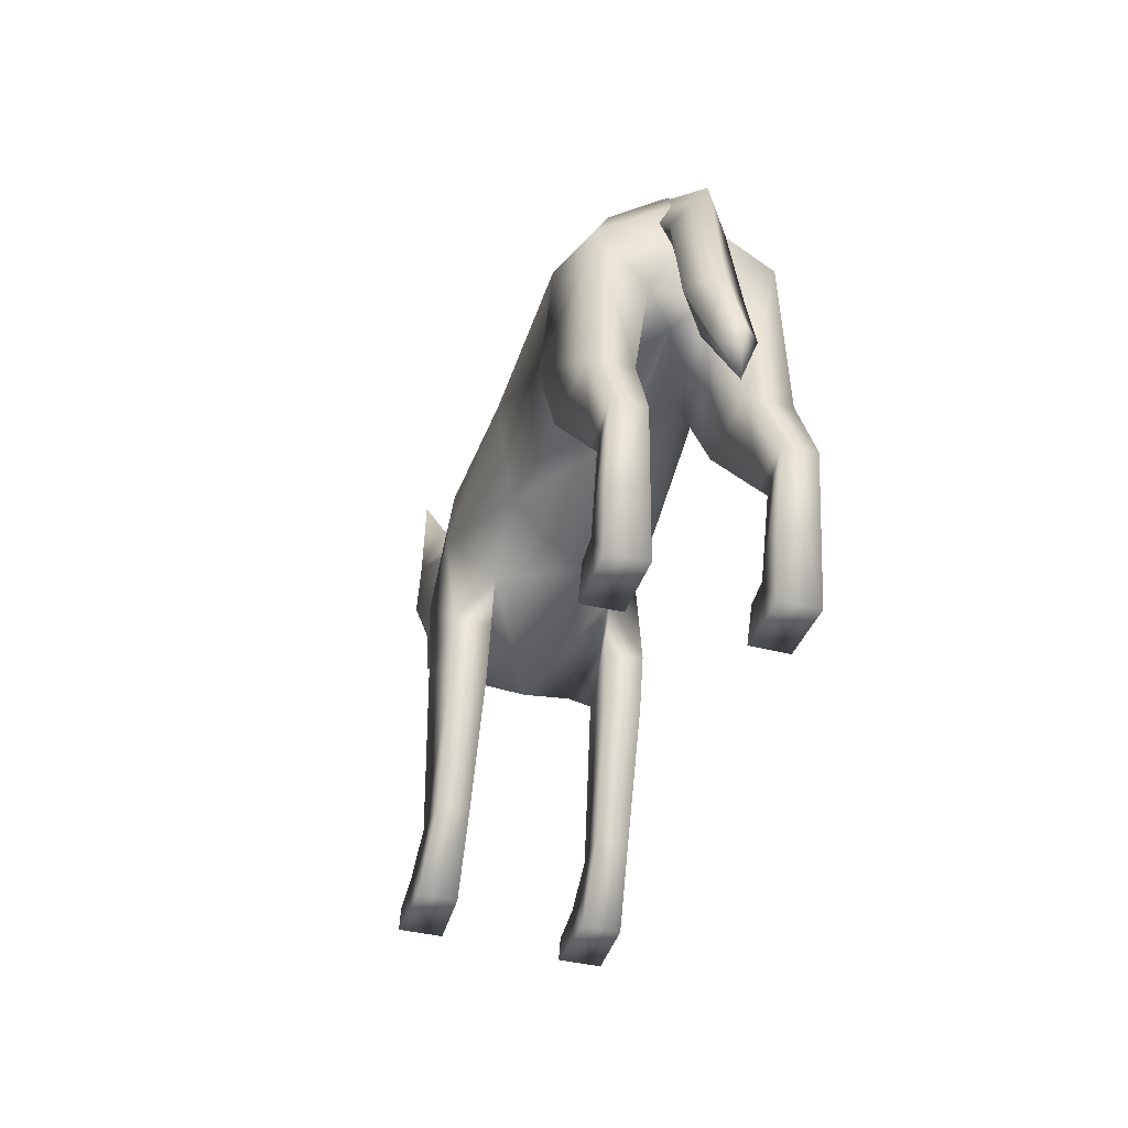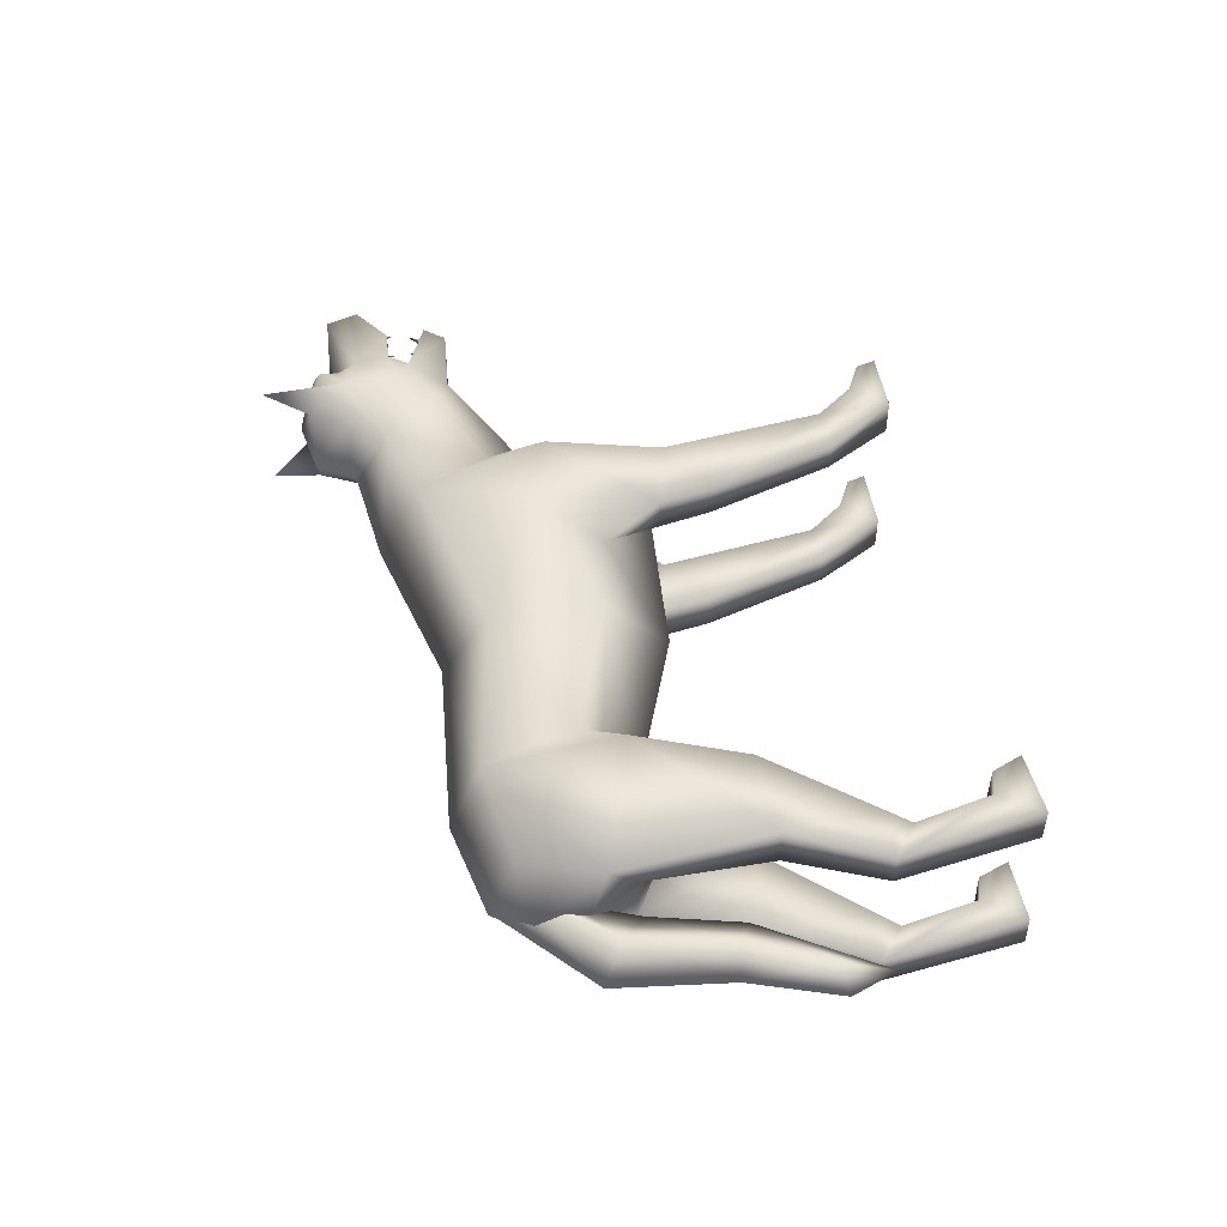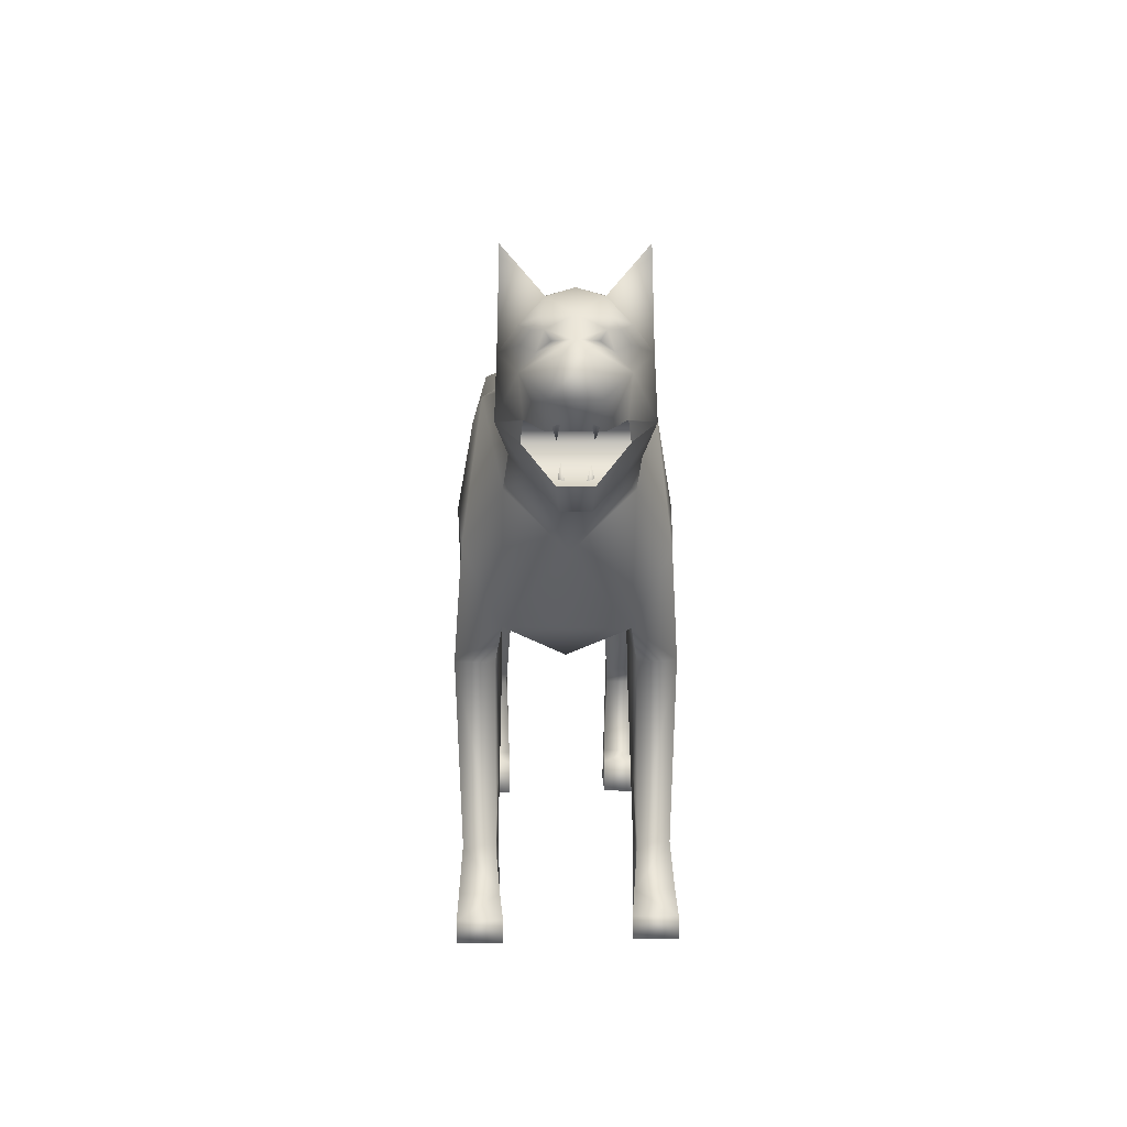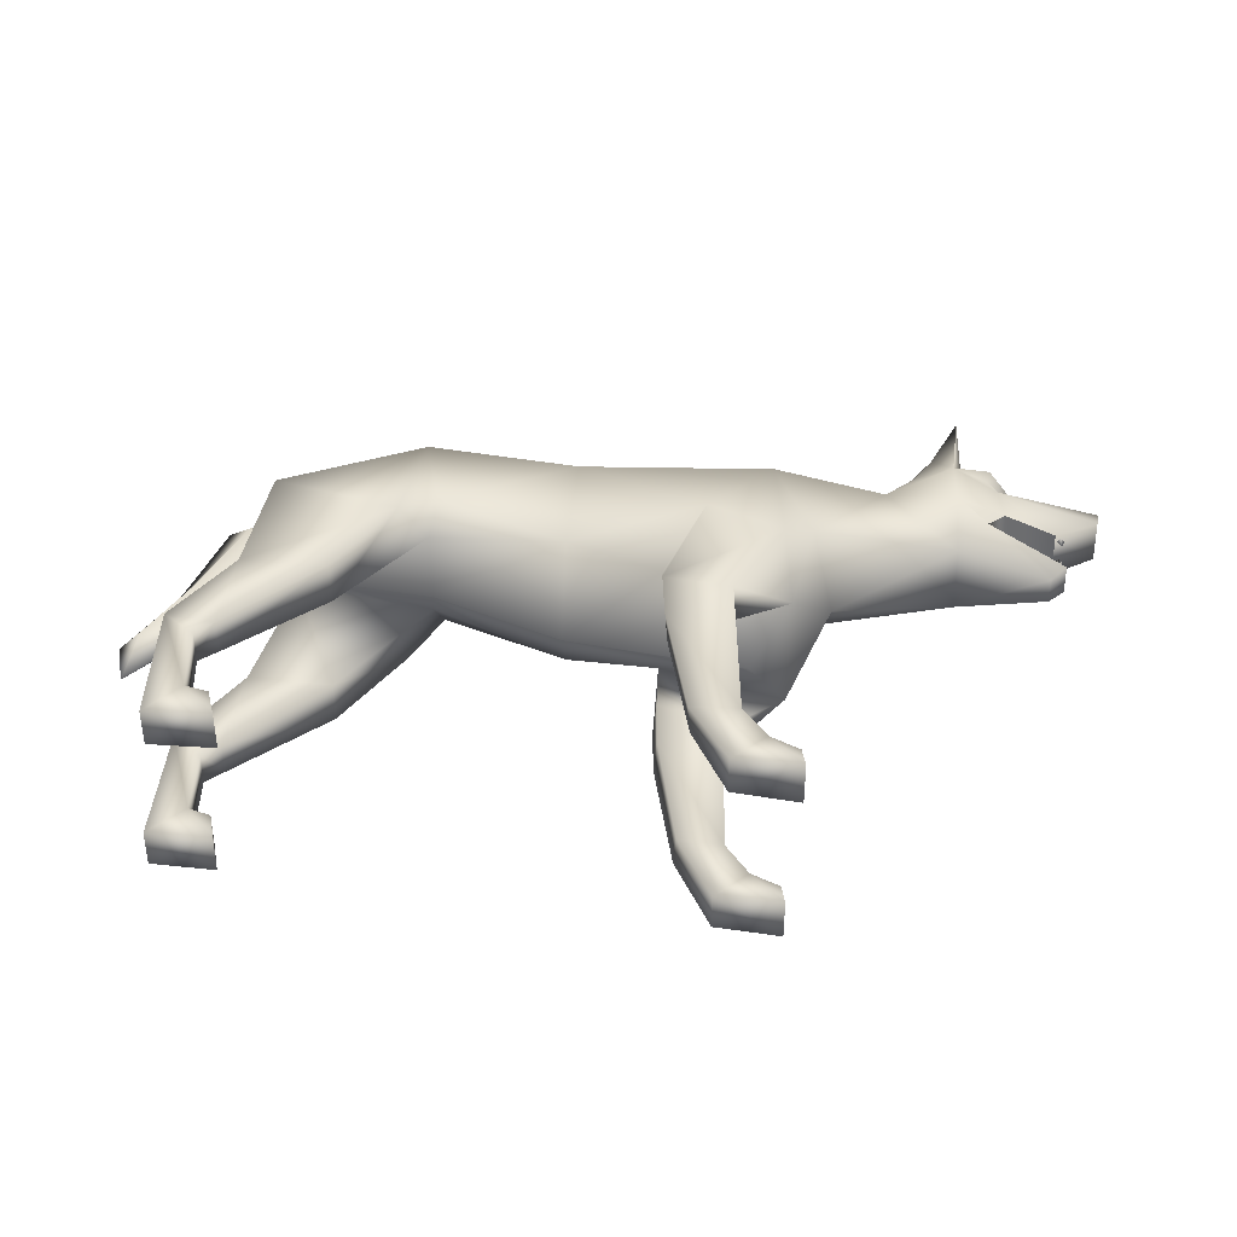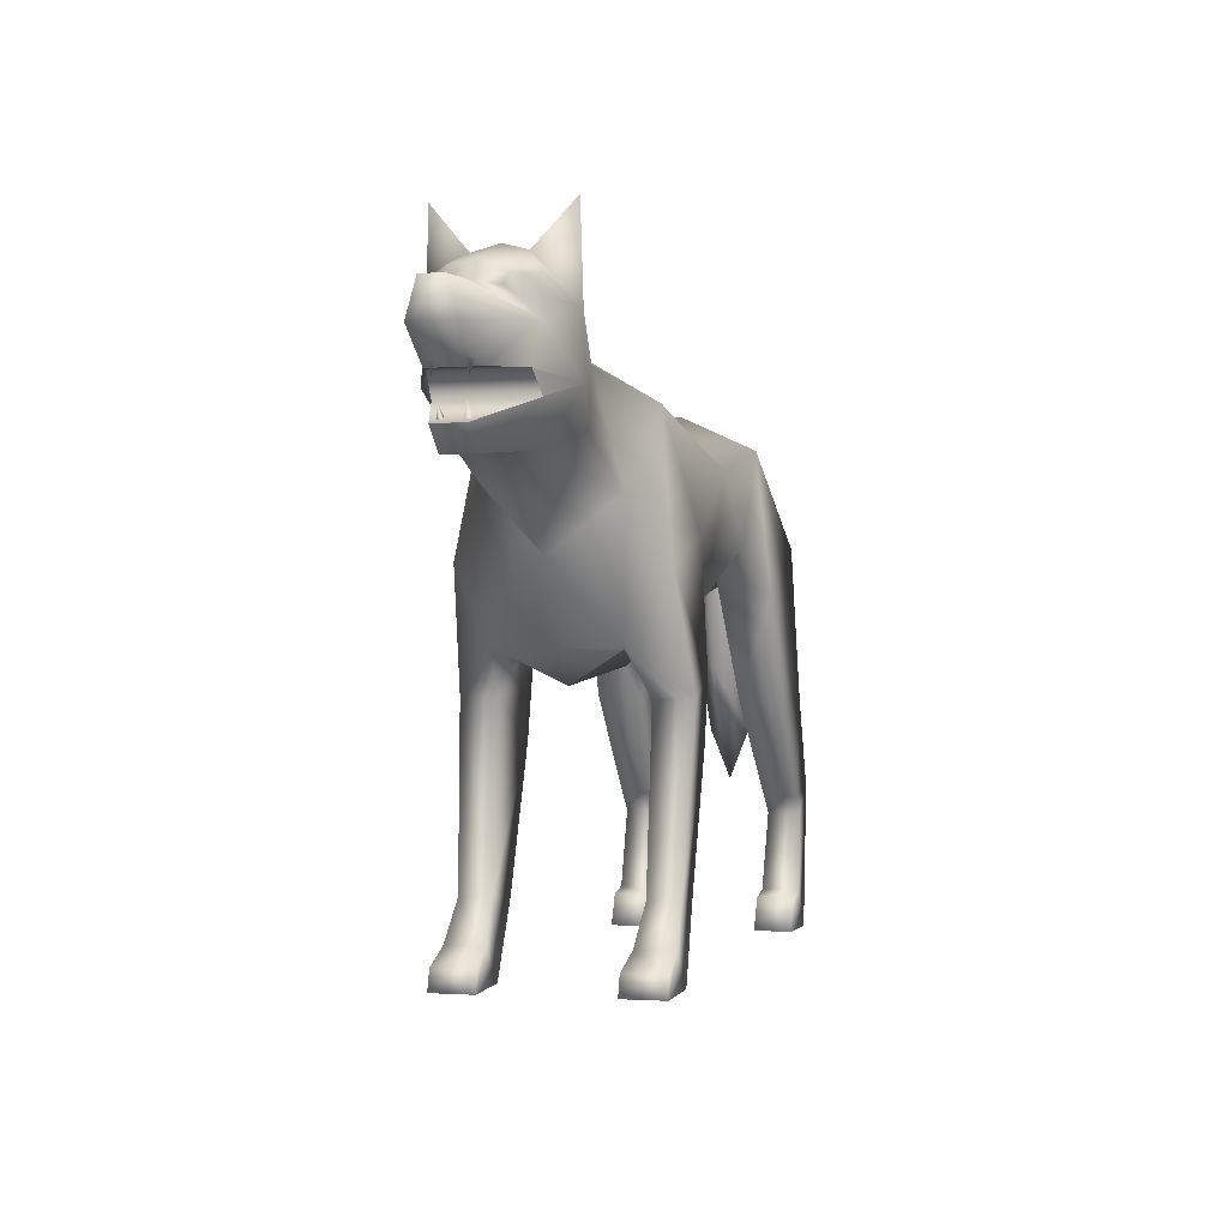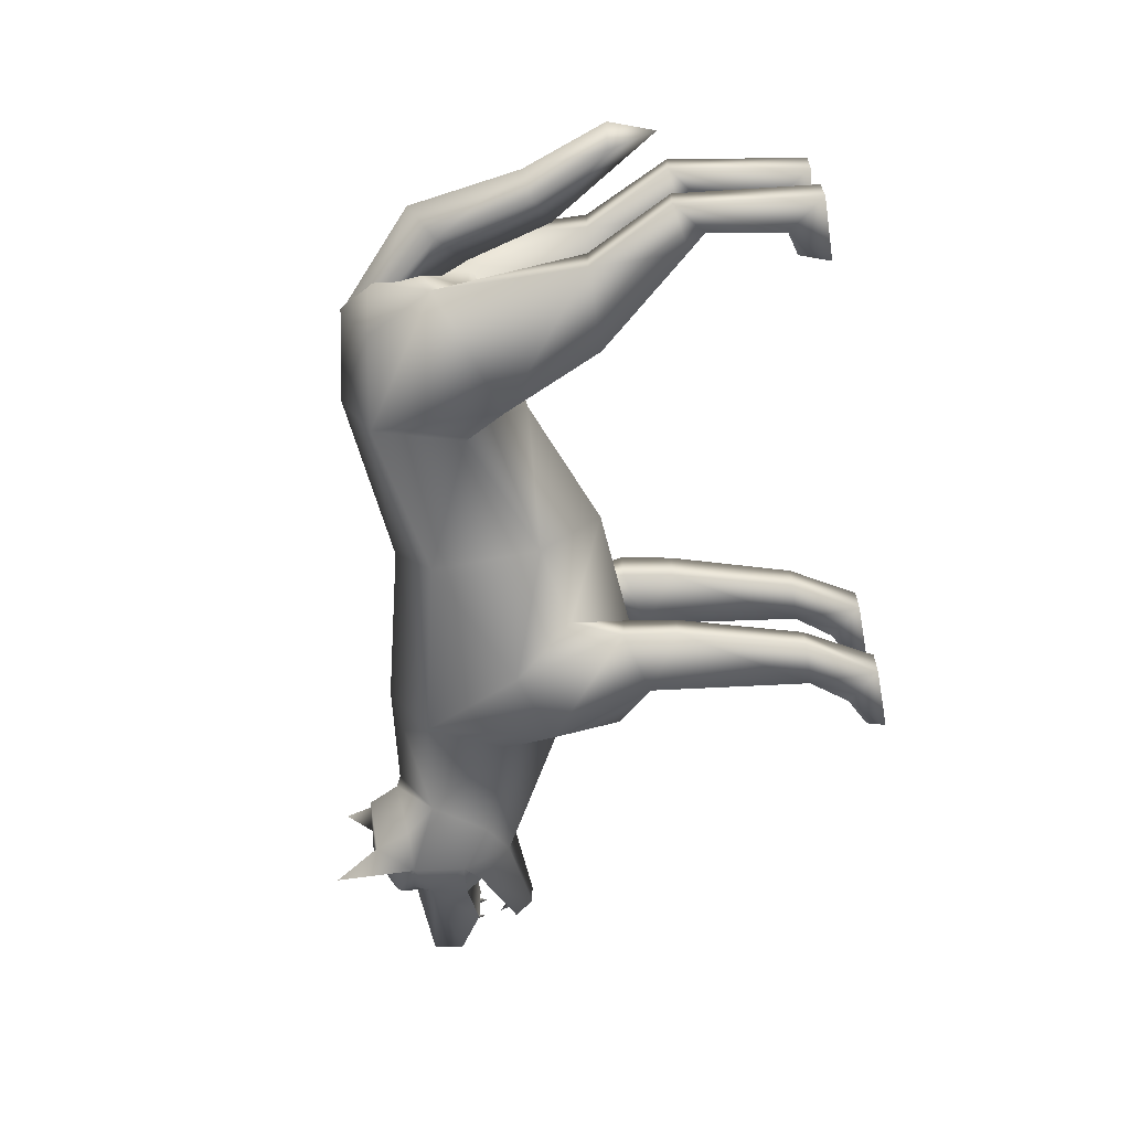
<metadata>
{"format":"obj","ext":"obj","renderer":"f3d","projection":"perspective","resolution":1024,"background":"white","views":[{"elev":-39.1,"azim":-107.4,"up":"+Y"},{"elev":48.9,"azim":-100.8,"up":"+Z"},{"elev":9.2,"azim":88.8,"up":"+Y"},{"elev":36.8,"azim":8.3,"up":"+Z"},{"elev":-1.0,"azim":106.0,"up":"+Y"},{"elev":-62.9,"azim":-80.5,"up":"+Z"}]}
</metadata>
<code>
v 1.032 1 0.04273
v 0.7391 1.048 0.1189
v 0.8288 1.025 0.08508
v 0.7584 0.8421 0.06103
v 0.9417 0.8228 0.02406
v 0.9418 0.8658 0.02796
v 0.9599 0.9645 0.03924
v 0.61 0.9829 0.08574
v -0.5737 0.7508 0.1584
v -0.5602 0.4527 0.1789
v -0.6475 0.2773 0.1744
v -0.6039 0.00044 0.1779
v -0.4777 0.00775 0.178
v -0.5032 0.06804 0.1784
v -0.5501 0.07867 0.1784
v -0.5797 0.2287 0.1745
v -0.392 0.4601 0.1791
v -0.3078 0.6659 0.1778
v 0.3544 0.4706 0.2
v 0.4297 0.6898 0.1845
v -0.3066 0.9274 0.1493
v -0.4847 0.8981 0.09976
v 0.2215 0.501 0.1872
v 0.4028 0.1442 0.1859
v 0.4545 0.07097 0.1927
v 0.5115 0.04031 0.1956
v 0.5222 0.001872 0.1956
v 0.3967 0.004359 0.1927
v 0.3117 0.1416 0.1816
v 0.2761 0.737 0.1938
v 0.009501 0.8661 0.171
v 0.3874 0.9479 0.1477
v -0.2591 0.6991 -0.08468
v 0.663 1.049 0.08444
v 0.7589 1.139 0.04182
v 0.6955 1.126 0.08041
v 0.7491 0.94 0.1234
v 0.01861 0.6449 0.1448
v 0.4792 0.7983 0.1118
v -0.2507 0.7512 0.1441
v 0.2067 0.6116 0.1169
v 0.6742 0.8763 0.1002
v -0.6789 0.5418 0.05159
v -0.5128 0.8783 0.02619
v -0.6348 0.7375 0.04585
v -0.7449 0.3859 0.04049
v -0.5281 0.6932 0.04992
v 0.7402 1.22 0.1143
v -0.5601 0.4523 0.09595
v -0.6475 0.2769 0.1116
v -0.6039 0.000933 0.1051
v -0.4777 0.008243 0.1052
v -0.5032 0.06853 0.1056
v -0.5501 0.07916 0.1057
v -0.5798 0.2289 0.1117
v -0.3918 0.4596 0.09617
v 0.3611 0.4699 0.1276
v 0.2287 0.4993 0.1151
v 0.403 0.1442 0.1275
v 0.4545 0.07088 0.12
v 0.5115 0.04025 0.1142
v 0.5221 0.001788 0.1142
v 0.3967 0.004368 0.12
v 0.3164 0.1428 0.1235
v 0.4586 0.5531 0.1139
v 1.034 1.001 -0.04065
v 1.037 1.066 0.0217
v 0.872 1.079 -0.002848
v 0.7519 1.152 -0.005722
v 0.6337 1.133 -0.00883
v 0.6001 1.067 -0.009802
v 0.3658 1.033 -0.00335
v 0.04151 0.9554 0.00064
v -0.3155 0.9924 -0.003782
v -0.5079 0.9477 -0.005888
v -0.6916 0.7821 -0.005412
v -0.7256 0.5525 -0.001534
v -0.7887 0.3785 0.001338
v -0.7552 0.2871 0.003543
v -0.6119 0.5139 0.000437
v -0.5648 0.6868 -0.002272
v 0.7454 1.049 -0.1313
v 0.8332 1.025 -0.09305
v -0.2394 0.6253 0.002176
v 0.02976 0.52 0.006276
v 0.3873 0.4891 0.001714
v 0.5262 0.6943 -0.001673
v 0.7607 0.8417 -0.07393
v 0.9429 0.8229 -0.02721
v 0.9433 0.8659 -0.03094
v 0.9619 0.9647 -0.04091
v -0.4801 0.6518 -0.002182
v 0.6101 0.9829 -0.1032
v -0.5707 0.7485 -0.1651
v -0.5718 0.4511 -0.1811
v -0.665 0.2785 -0.1747
v -0.6338 0.000465 -0.1759
v -0.5074 0.001479 -0.1758
v -0.5298 0.06296 -0.1767
v -0.5763 0.07604 -0.177
v -0.5993 0.2271 -0.1743
v -0.4034 0.4522 -0.1813
v -0.3091 0.655 -0.1813
v 0.3377 0.4689 -0.1997
v 0.4258 0.6838 -0.1839
v -0.3028 0.923 -0.1542
v -0.4818 0.895 -0.1092
v 0.2066 0.505 -0.1868
v 0.3829 0.1436 -0.1859
v 0.4344 0.07037 -0.1927
v 0.4914 0.03972 -0.1956
v 0.5021 0.001279 -0.1956
v 0.3765 0.003796 -0.1927
v 0.2917 0.1417 -0.1816
v 0.2732 0.735 -0.1923
v 0.006787 0.862 -0.1672
v 0.3818 0.945 -0.1533
v -0.2605 0.7037 0.08598
v 0.6664 1.049 -0.1016
v 0.7613 1.139 -0.05291
v 0.6999 1.127 -0.09469
v 0.7545 0.9395 -0.1365
v 0.01647 0.6423 -0.136
v 0.4751 0.7951 -0.1178
v -0.248 0.7453 -0.1432
v 0.2027 0.6108 -0.112
v 0.6747 0.875 -0.1166
v -0.5521 0.7808 -0.003141
v -0.5086 0.9522 -0.005922
v -0.5159 0.8047 -0.00369
v -0.5531 0.8896 -0.005575
v -0.6778 0.5399 -0.05319
v -0.5121 0.8773 -0.03588
v -0.6337 0.7358 -0.05378
v -0.7441 0.3843 -0.03715
v -0.529 0.6927 -0.055
v 0.5759 1.054 -0.009111
v 0.7462 1.221 -0.126
v -0.5717 0.4514 -0.09824
v -0.6649 0.279 -0.1119
v -0.6339 0.001549 -0.1031
v -0.5075 0.002559 -0.1031
v -0.5299 0.06405 -0.104
v -0.5763 0.07712 -0.1043
v -0.5993 0.228 -0.1115
v -0.4032 0.4527 -0.09843
v 0.3443 0.466 -0.1273
v 0.214 0.5025 -0.1144
v 0.3832 0.1437 -0.1275
v 0.4345 0.07028 -0.12
v 0.4914 0.03966 -0.1142
v 0.502 0.001197 -0.1142
v 0.3765 0.003805 -0.12
v 0.2965 0.1427 -0.1234
v 0.4545 0.5493 -0.1116
v 0.9582 0.8982 0.0219
v 0.9593 0.8983 -0.02393
v 0.9628 0.9328 0.02814
v 0.9643 0.933 -0.0298
v 0.8471 0.9526 0.07804
v 0.9486 0.9454 0.04568
v 0.9509 0.9456 -0.04798
v 0.8512 0.9529 -0.08537
v 0.9715 0.8644 0.02871
v 0.8137 0.9133 0.08244
v 0.973 0.8645 -0.03019
v 0.8183 0.914 -0.09158
v 1.038 1.066 -0.01912
v 0.9709 0.9696 0.02029
v 0.972 0.9697 -0.02141
v 0.9526 0.8611 0.01311
v 0.9533 0.8612 -0.01558
v 0.9472 0.9599 0.02956
v 0.9487 0.96 -0.0319
v 0.9298 0.8727 0.0187
v 0.9308 0.8728 -0.02226
v 0.9715 0.8644 0.02871
v 0.8137 0.9133 0.08244
v 0.8471 0.9526 0.07804
v 0.9486 0.9454 0.04568
v 0.9509 0.9456 -0.04798
v 0.973 0.8646 -0.03019
v 0.8183 0.914 -0.09158
v 0.8512 0.9529 -0.08537
v 0.7402 1.22 0.1143
v 0.7462 1.221 -0.126
v 0.2397 0.3938 0.1859
v 0.2456 0.3956 0.1171
v 0.2221 0.3949 -0.1856
v 0.2286 0.3961 -0.1167
v -0.5506 0.2642 0.1755
v -0.5504 0.2639 0.1094
v -0.5687 0.262 -0.1756
v -0.5686 0.2624 -0.1095
v 0.8458 0.951 0.0782
v 0.8499 0.9513 -0.08561
v 0.8147 0.9146 0.08232
v 0.8191 0.915 -0.09141
v 0.8136 1.066 -0.09055
v 0.8319 1.09 0.06628
v 0.8484 1.092 0.04553
v 0.8131 1.097 0.0851
v 0.8093 1.066 0.08177
v 0.8547 1.074 0.03457
v 0.8386 1.057 0.05747
v 0.8176 1.097 -0.09356
v 0.8486 1.116 -0.003364
v 0.8353 1.091 -0.07393
v 0.8509 1.092 -0.05228
v 0.8566 1.075 -0.04111
v 0.8417 1.057 -0.06485
v 0.8344 1.113 -0.05729
v 0.8317 1.113 0.04977
f 68 205 3
f 3 180 1
f 1 67 3
f 77 45 76
f 76 44 75
f 77 46 43
f 74 22 21
f 73 21 31
f 73 32 72
f 8 2 34
f 5 178 4
f 11 16 191
f 10 18 9
f 187 24 19
f 28 24 29
f 11 15 16
f 9 18 21
f 23 20 30
f 27 25 28
f 13 15 12
f 69 36 35
f 2 8 37
f 39 8 32
f 40 31 21
f 31 30 32
f 20 32 30
f 108 148 126
f 3 37 179
f 8 42 37
f 34 2 36
f 38 85 41
f 41 86 65
f 39 4 42
f 4 37 42
f 40 118 38
f 37 195 179
f 207 35 213
f 70 34 36
f 202 2 203
f 46 78 79
f 46 80 43
f 43 81 45
f 45 130 44
f 41 58 23
f 41 23 30
f 57 58 41
f 22 129 131
f 47 92 118
f 71 8 34
f 8 72 32
f 2 202 35
f 37 3 2
f 36 2 48
f 35 185 2
f 48 35 36
f 118 92 84
f 50 192 55
f 47 56 49
f 59 188 57
f 59 63 64
f 50 54 51
f 65 87 39
f 60 62 63
f 54 52 51
f 192 17 191
f 9 47 49
f 40 18 118
f 188 29 187
f 50 12 11
f 60 24 25
f 19 57 65
f 39 32 20
f 51 13 12
f 26 60 25
f 52 14 13
f 27 61 26
f 53 15 14
f 63 27 28
f 18 40 21
f 64 28 29
f 54 16 15
f 38 30 31
f 65 57 41
f 41 30 38
f 86 41 85
f 65 39 20
f 20 19 65
f 181 83 66
f 66 83 168
f 134 77 76
f 76 133 134
f 77 135 78
f 74 107 129
f 73 106 74
f 117 73 72
f 93 119 82
f 167 89 88
f 96 193 101
f 103 95 94
f 109 189 104
f 109 113 114
f 96 100 97
f 94 106 103
f 105 108 115
f 110 112 113
f 100 98 97
f 69 121 70
f 82 122 93
f 93 124 117
f 116 125 106
f 116 117 115
f 105 115 117
f 83 184 122
f 93 122 127
f 119 121 82
f 123 126 85
f 126 155 86
f 124 127 88
f 122 88 127
f 47 136 92
f 125 123 33
f 122 196 198
f 207 120 69
f 70 119 71
f 206 199 82
f 135 79 78
f 135 80 79
f 132 81 80
f 134 130 81
f 66 180 181
f 3 67 68
f 182 5 89
f 147 126 148
f 107 131 129
f 136 33 92
f 71 93 137
f 93 72 137
f 82 120 206
f 122 82 83
f 165 166 183
f 162 160 163
f 5 88 89
f 121 138 82
f 120 82 186
f 138 121 120
f 88 4 87
f 140 145 194
f 18 56 118
f 190 149 147
f 153 149 154
f 140 144 145
f 155 124 87
f 152 150 153
f 142 144 141
f 102 194 193
f 94 139 136
f 125 33 103
f 114 190 189
f 92 33 84
f 97 140 96
f 109 150 110
f 104 155 147
f 124 105 117
f 98 141 97
f 111 150 151
f 99 142 98
f 112 151 152
f 100 143 99
f 112 153 113
f 103 106 125
f 113 154 114
f 101 144 100
f 146 136 139
f 123 116 115
f 155 126 147
f 87 65 155
f 126 123 115
f 86 85 126
f 155 105 124
f 105 155 104
f 126 115 108
f 155 65 86
f 146 103 33
f 123 84 33
f 38 84 85
f 9 22 131
f 9 131 128
f 47 9 128
f 136 128 94
f 128 131 94
f 131 107 94
f 90 157 176
f 7 158 173
f 160 183 163
f 172 176 157
f 6 156 171
f 168 1 66
f 168 83 68
f 168 68 67
f 169 158 7
f 159 170 91
f 171 156 175
f 172 157 90
f 169 173 158
f 174 159 91
f 175 156 6
f 170 159 174
f 21 22 9
f 106 94 107
f 88 87 124
f 4 39 87
f 59 19 24
f 23 188 187
f 57 188 58
f 19 23 187
f 104 149 109
f 108 190 148
f 147 148 190
f 104 189 108
f 10 50 11
f 55 191 16
f 49 192 50
f 10 191 17
f 95 140 139
f 193 145 101
f 139 194 146
f 95 193 96
f 139 94 95
f 49 10 9
f 128 136 47
f 195 37 197
f 196 122 184
f 197 37 178
f 198 167 122
f 203 2 3
f 82 199 83
f 203 200 202
f 201 200 205
f 68 211 210
f 199 206 208
f 209 210 211
f 3 205 203
f 211 83 199
f 68 201 204
f 209 207 68
f 68 210 209
f 207 201 68
f 202 200 213
f 205 204 201
f 205 200 203
f 208 206 212
f 211 199 208
f 208 209 211
f 213 35 202
f 213 201 207
f 213 200 201
f 212 207 209
f 209 208 212
f 120 212 206
f 68 204 205
f 3 179 180
f 77 43 45
f 76 45 44
f 77 78 46
f 74 129 22
f 73 74 21
f 73 31 32
f 5 177 178
f 10 17 18
f 187 29 24
f 28 25 24
f 11 12 15
f 23 19 20
f 27 26 25
f 13 14 15
f 69 70 36
f 39 42 8
f 40 38 31
f 4 178 37
f 207 69 35
f 70 71 34
f 46 79 80
f 43 80 81
f 45 81 130
f 71 137 8
f 8 137 72
f 47 118 56
f 59 64 188
f 59 60 63
f 50 55 54
f 60 61 62
f 54 53 52
f 192 56 17
f 188 64 29
f 50 51 12
f 60 59 24
f 51 52 13
f 26 61 60
f 52 53 14
f 27 62 61
f 53 54 15
f 63 62 27
f 64 63 28
f 54 55 16
f 181 184 83
f 134 132 77
f 76 75 133
f 77 132 135
f 74 106 107
f 73 116 106
f 117 116 73
f 167 182 89
f 103 102 95
f 109 114 189
f 109 110 113
f 96 101 100
f 105 104 108
f 110 111 112
f 100 99 98
f 69 120 121
f 93 127 124
f 116 123 125
f 122 167 88
f 207 212 120
f 70 121 119
f 135 132 80
f 132 134 81
f 134 133 130
f 66 1 180
f 182 177 5
f 71 119 93
f 93 117 72
f 165 164 166
f 162 161 160
f 5 4 88
f 18 17 56
f 190 154 149
f 153 150 149
f 140 141 144
f 152 151 150
f 142 143 144
f 102 146 194
f 114 154 190
f 97 141 140
f 109 149 150
f 98 142 141
f 111 110 150
f 99 143 142
f 112 111 151
f 100 144 143
f 112 152 153
f 113 153 154
f 101 145 144
f 146 33 136
f 146 102 103
f 123 85 84
f 38 118 84
f 160 165 183
f 168 67 1
f 59 57 19
f 23 58 188
f 104 147 149
f 108 189 190
f 10 49 50
f 55 192 191
f 49 56 192
f 10 11 191
f 95 96 140
f 193 194 145
f 139 140 194
f 95 102 193
f 68 83 211

</code>
